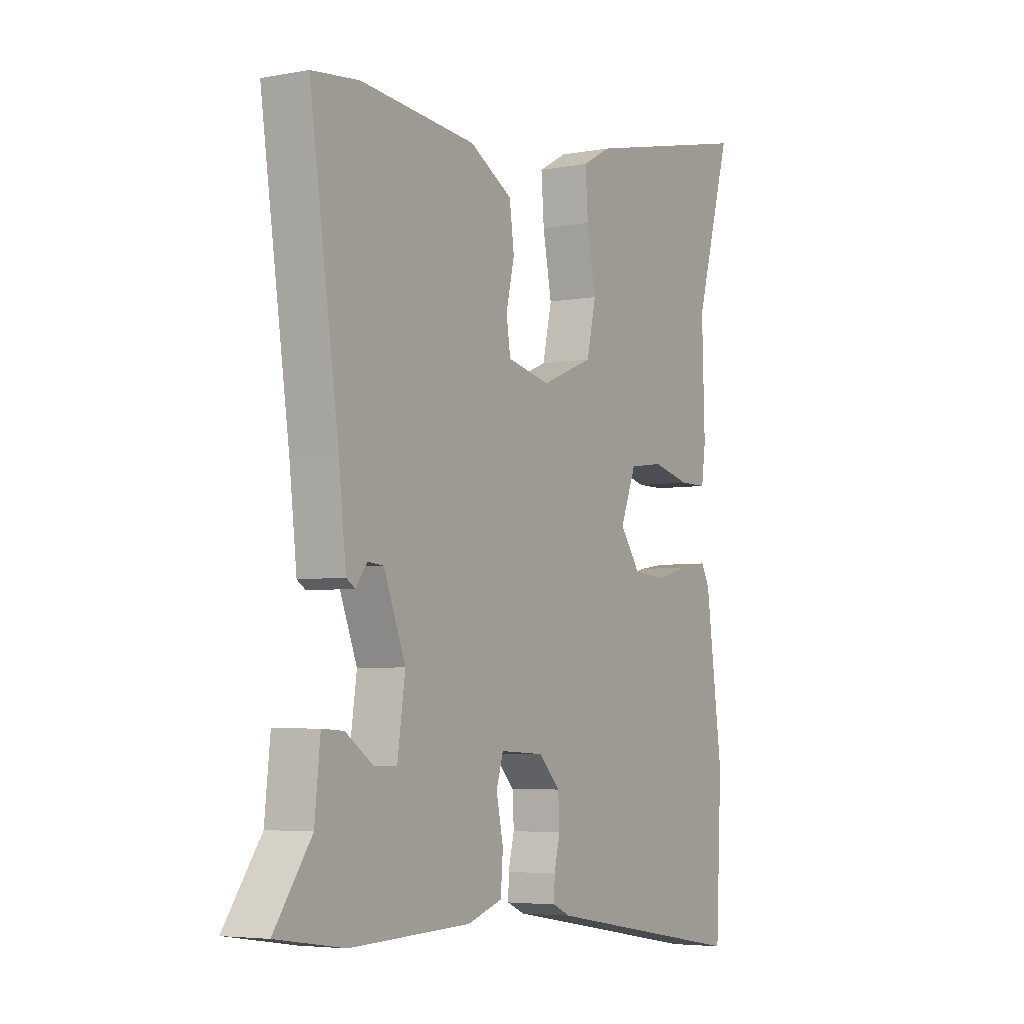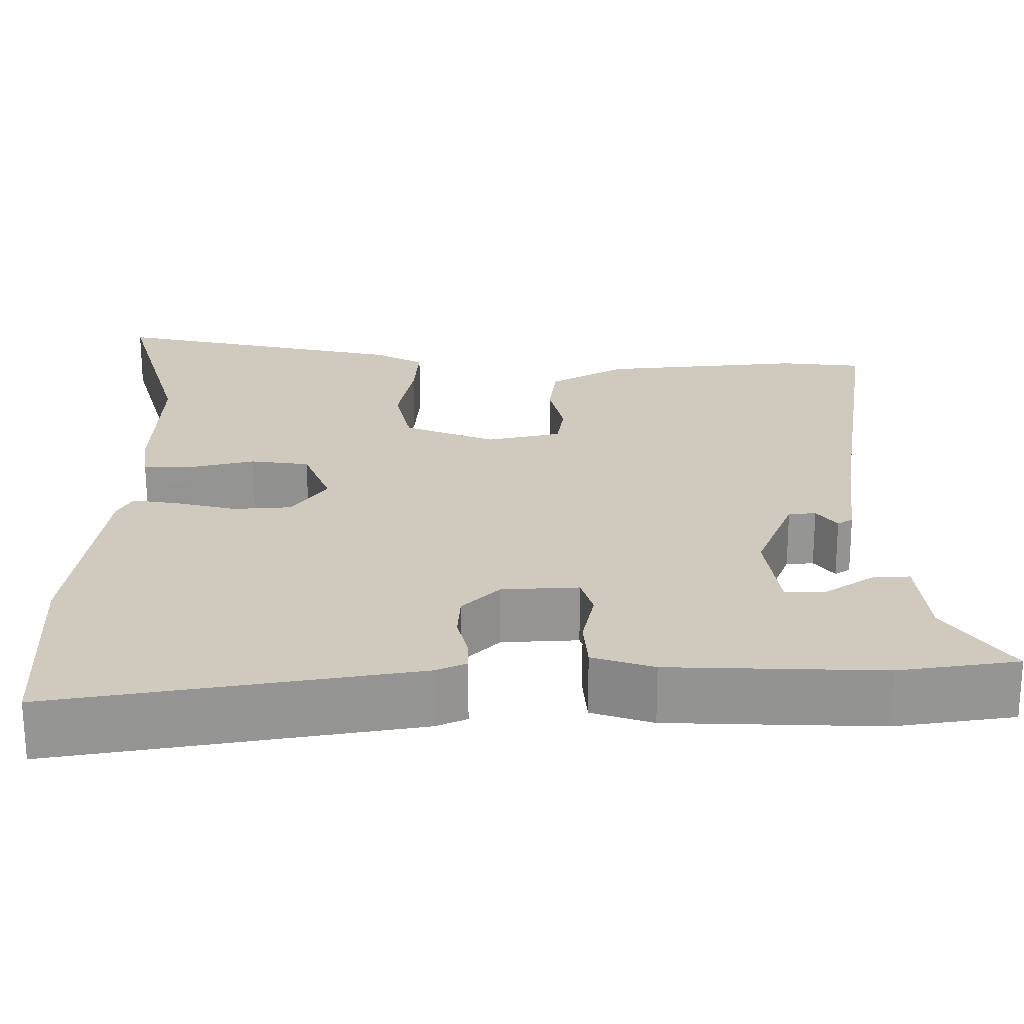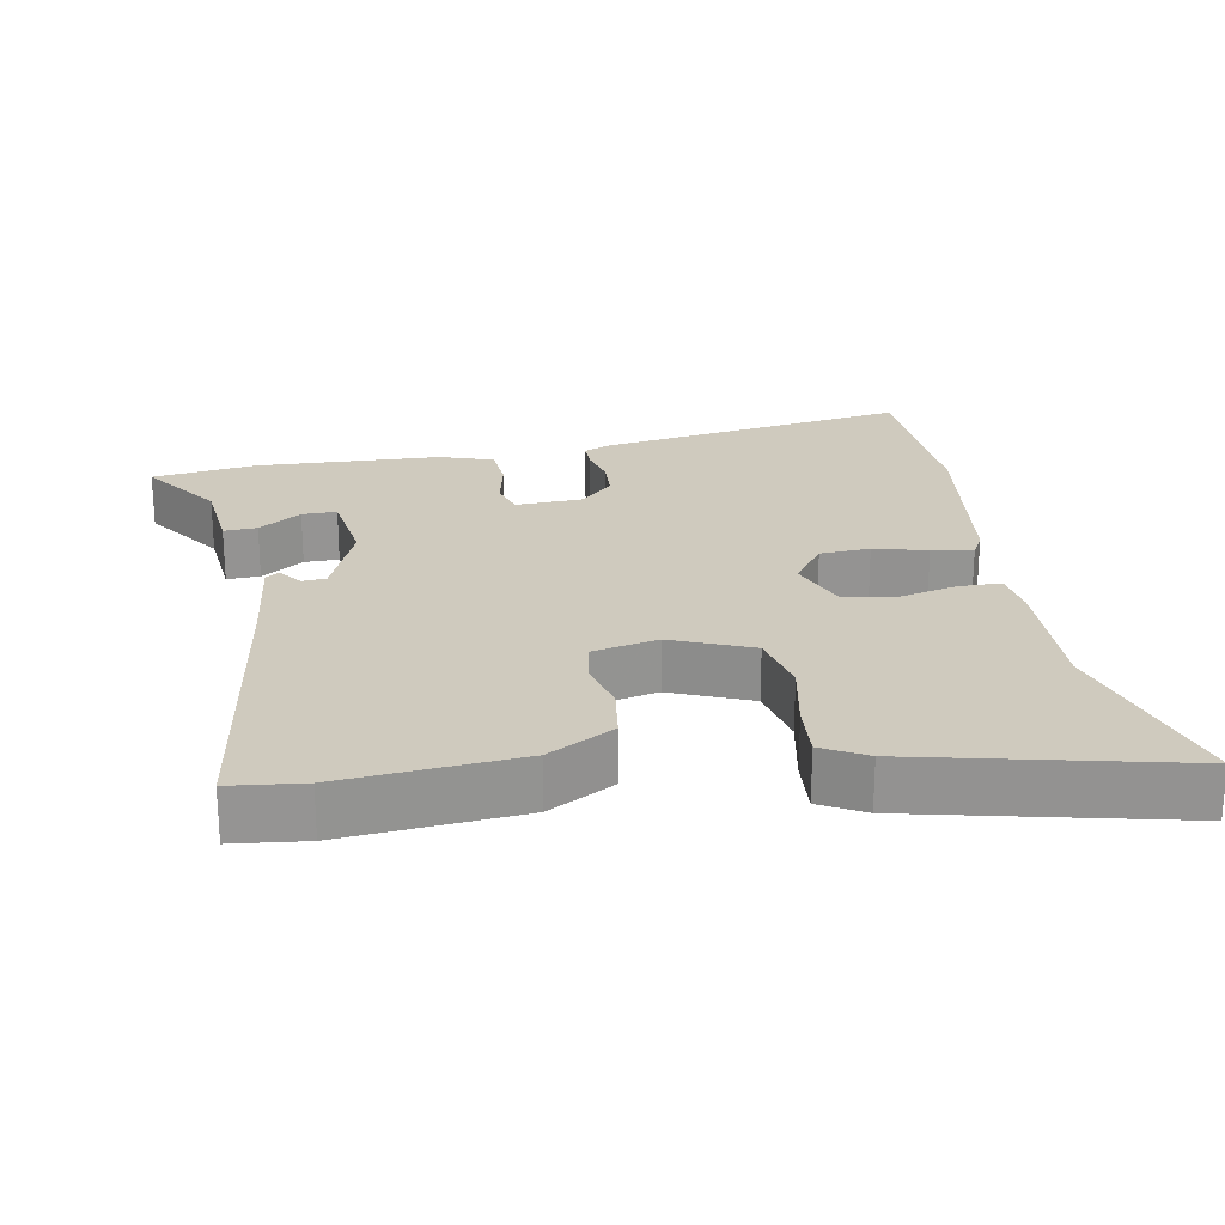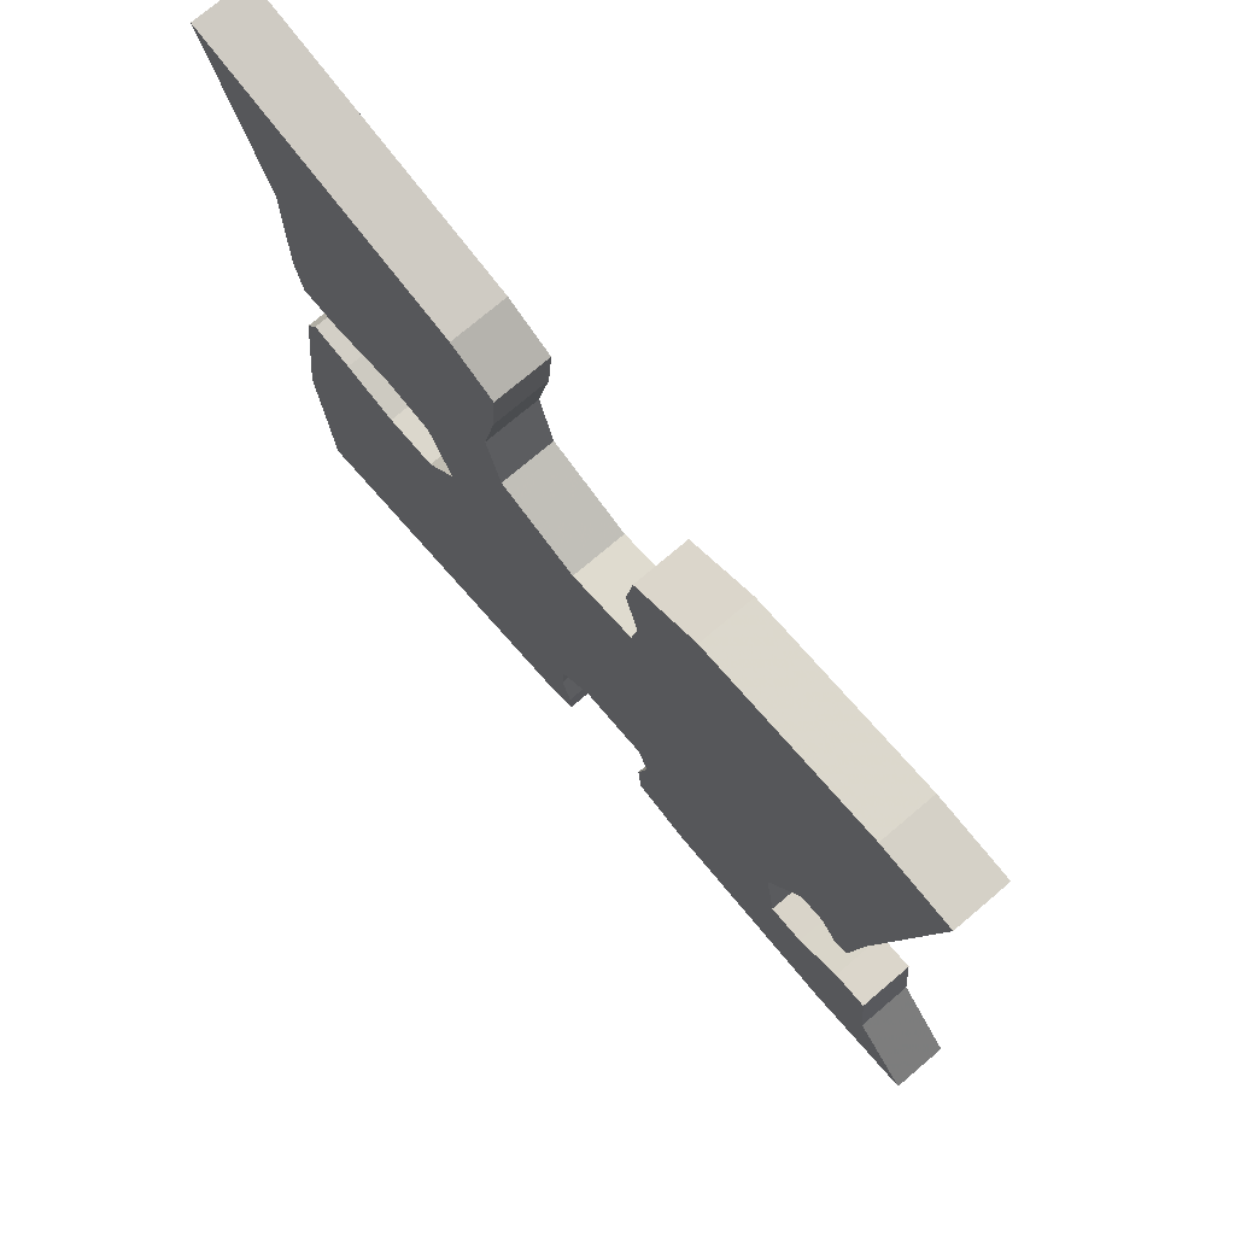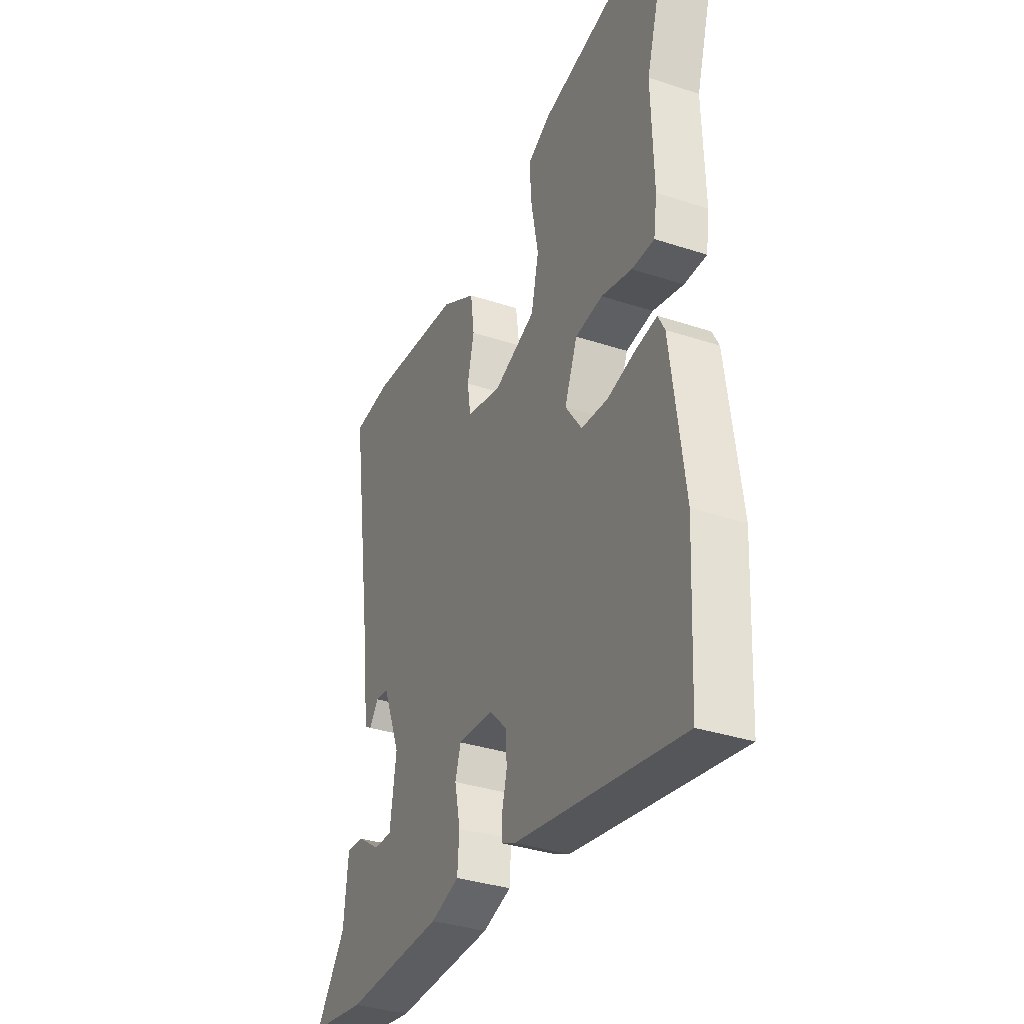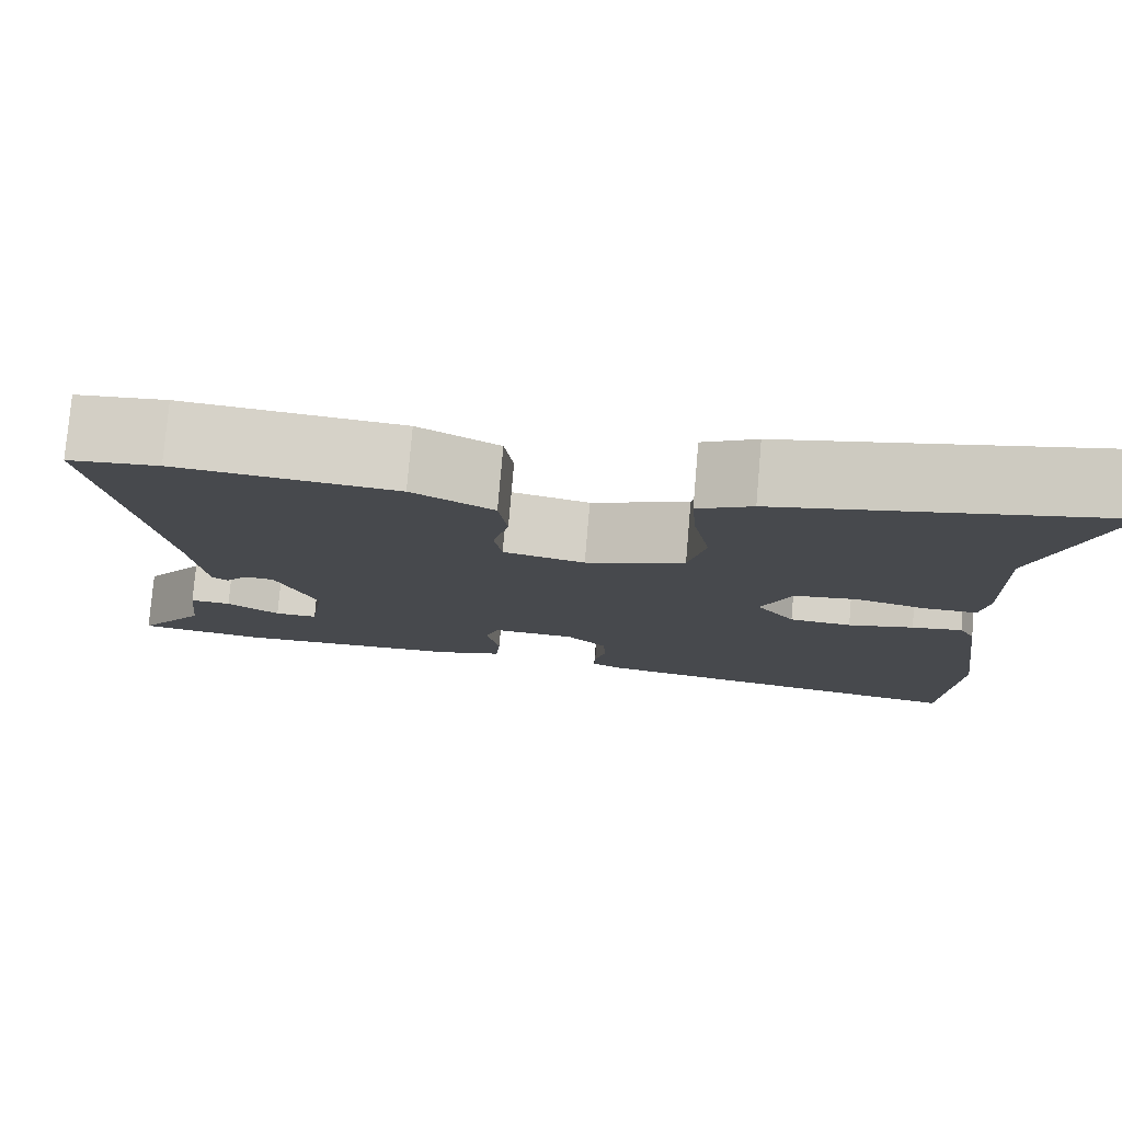
<metadata>
{"format":"obj","ext":"obj","renderer":"f3d","projection":"perspective","resolution":1024,"background":"white","views":[{"elev":-4.8,"azim":-59.1,"up":"+Z"},{"elev":-66.9,"azim":-179.9,"up":"+Z"},{"elev":23.2,"azim":-9.9,"up":"+Y"},{"elev":75.6,"azim":-130.2,"up":"+Z"},{"elev":-34.4,"azim":66.0,"up":"+Z"},{"elev":78.3,"azim":4.9,"up":"+Z"}]}
</metadata>
<code>
v 0.509 0.07 -0.319
v 0.496 0.07 -0.579
v 0.053 0.07 -0.504
v 0.015 0.07 -0.487
v 0.016 0.07 -0.447
v 0.029 0.07 -0.394
v 0.026 0.07 -0.338
v -0.02 0.07 -0.291
v -0.115 0.07 -0.286
v -0.13 0.07 -0.335
v -0.115 0.07 -0.407
v -0.12 0.07 -0.472
v -0.196 0.07 -0.497
v -0.458 0.07 -0.506
v -0.605 0.07 -0.484
v -0.525 0.07 -0.371
v -0.513 0.07 -0.256
v -0.466 0.07 -0.259
v -0.406 0.07 -0.3
v -0.357 0.07 -0.301
v -0.34 0.07 -0.184
v -0.387 0.07 -0.065
v -0.421 0.07 -0.062
v -0.446 0.07 -0.095
v -0.465 0.07 -0.083
v -0.481 0.07 0.058
v -0.544 0.07 0.495
v -0.441 0.07 0.506
v -0.191 0.07 0.482
v -0.098 0.07 0.429
v -0.088 0.07 0.354
v -0.106 0.07 0.277
v -0.097 0.07 0.218
v -0.004 0.07 0.197
v 0.109 0.07 0.243
v 0.129 0.07 0.332
v 0.11 0.07 0.432
v 0.104 0.07 0.513
v 0.166 0.07 0.547
v 0.537 0.07 0.63
v 0.459 0.07 0.357
v 0.465 0.07 0.163
v 0.456 0.07 0.098
v 0.396 0.07 0.098
v 0.314 0.07 0.118
v 0.241 0.07 0.108
v 0.207 0.07 0.022
v 0.251 0.07 -0.04
v 0.322 0.07 -0.045
v 0.397 0.07 -0.026
v 0.455 0.07 -0.017
v 0.473 0.07 -0.051
v 0.509 0 -0.319
v 0.496 0 -0.579
v 0.053 0 -0.504
v 0.015 0 -0.487
v 0.016 0 -0.447
v 0.029 0 -0.394
v 0.026 0 -0.338
v -0.02 0 -0.291
v -0.115 0 -0.286
v -0.13 0 -0.335
v -0.115 0 -0.407
v -0.12 0 -0.472
v -0.196 0 -0.497
v -0.458 0 -0.506
v -0.605 0 -0.484
v -0.525 0 -0.371
v -0.513 0 -0.256
v -0.466 0 -0.259
v -0.406 0 -0.3
v -0.357 0 -0.301
v -0.34 0 -0.184
v -0.387 0 -0.065
v -0.421 0 -0.062
v -0.446 0 -0.095
v -0.465 0 -0.083
v -0.481 0 0.058
v -0.544 0 0.495
v -0.441 0 0.506
v -0.191 0 0.482
v -0.098 0 0.429
v -0.088 0 0.354
v -0.106 0 0.277
v -0.097 0 0.218
v -0.004 0 0.197
v 0.109 0 0.243
v 0.129 0 0.332
v 0.11 0 0.432
v 0.104 0 0.513
v 0.166 0 0.547
v 0.537 0 0.63
v 0.459 0 0.357
v 0.465 0 0.163
v 0.456 0 0.098
v 0.396 0 0.098
v 0.314 0 0.118
v 0.241 0 0.108
v 0.207 0 0.022
v 0.251 0 -0.04
v 0.322 0 -0.045
v 0.397 0 -0.026
v 0.455 0 -0.017
v 0.473 0 -0.051
f 4 5 6
f 3 4 6
f 2 3 6
f 1 2 6
f 52 1 6
f 51 52 6
f 50 51 6
f 49 50 6
f 48 49 6 7
f 47 48 7 8
f 46 47 8 9
f 43 44 45
f 42 43 45
f 41 42 45
f 41 45 46
f 40 41 46
f 39 40 46
f 38 39 46
f 37 38 46
f 36 37 46
f 35 36 46
f 34 35 46 9
f 30 31 32
f 29 30 32
f 28 29 32
f 27 28 32
f 26 27 32
f 26 32 33
f 23 24 25 26
f 26 33 34
f 23 26 34
f 22 23 34
f 16 17 18 19
f 16 19 20
f 15 16 20
f 14 15 20
f 13 14 20
f 12 13 20
f 11 12 20
f 10 11 20
f 34 9 10
f 22 34 10
f 21 22 10
f 10 20 21
f 58 57 56
f 58 56 55
f 58 55 54
f 58 54 53
f 58 53 104
f 58 104 103
f 58 103 102
f 58 102 101
f 59 58 101 100
f 60 59 100 99
f 61 60 99 98
f 97 96 95
f 97 95 94
f 97 94 93
f 98 97 93
f 98 93 92
f 98 92 91
f 98 91 90
f 98 90 89
f 98 89 88
f 98 88 87
f 61 98 87 86
f 84 83 82
f 84 82 81
f 84 81 80
f 84 80 79
f 84 79 78
f 85 84 78
f 78 77 76 75
f 86 85 78
f 86 78 75
f 86 75 74
f 71 70 69 68
f 72 71 68
f 72 68 67
f 72 67 66
f 72 66 65
f 72 65 64
f 72 64 63
f 72 63 62
f 62 61 86
f 62 86 74
f 62 74 73
f 73 72 62
f 1 53 54 2
f 2 54 55 3
f 3 55 56 4
f 4 56 57 5
f 5 57 58 6
f 6 58 59 7
f 7 59 60 8
f 8 60 61 9
f 9 61 62 10
f 10 62 63 11
f 11 63 64 12
f 12 64 65 13
f 13 65 66 14
f 14 66 67 15
f 15 67 68 16
f 16 68 69 17
f 17 69 70 18
f 18 70 71 19
f 19 71 72 20
f 20 72 73 21
f 21 73 74 22
f 22 74 75 23
f 23 75 76 24
f 24 76 77 25
f 25 77 78 26
f 26 78 79 27
f 27 79 80 28
f 28 80 81 29
f 29 81 82 30
f 30 82 83 31
f 31 83 84 32
f 32 84 85 33
f 33 85 86 34
f 34 86 87 35
f 35 87 88 36
f 36 88 89 37
f 37 89 90 38
f 38 90 91 39
f 39 91 92 40
f 40 92 93 41
f 41 93 94 42
f 42 94 95 43
f 43 95 96 44
f 44 96 97 45
f 45 97 98 46
f 46 98 99 47
f 47 99 100 48
f 48 100 101 49
f 49 101 102 50
f 50 102 103 51
f 51 103 104 52
f 52 104 53 1

</code>
